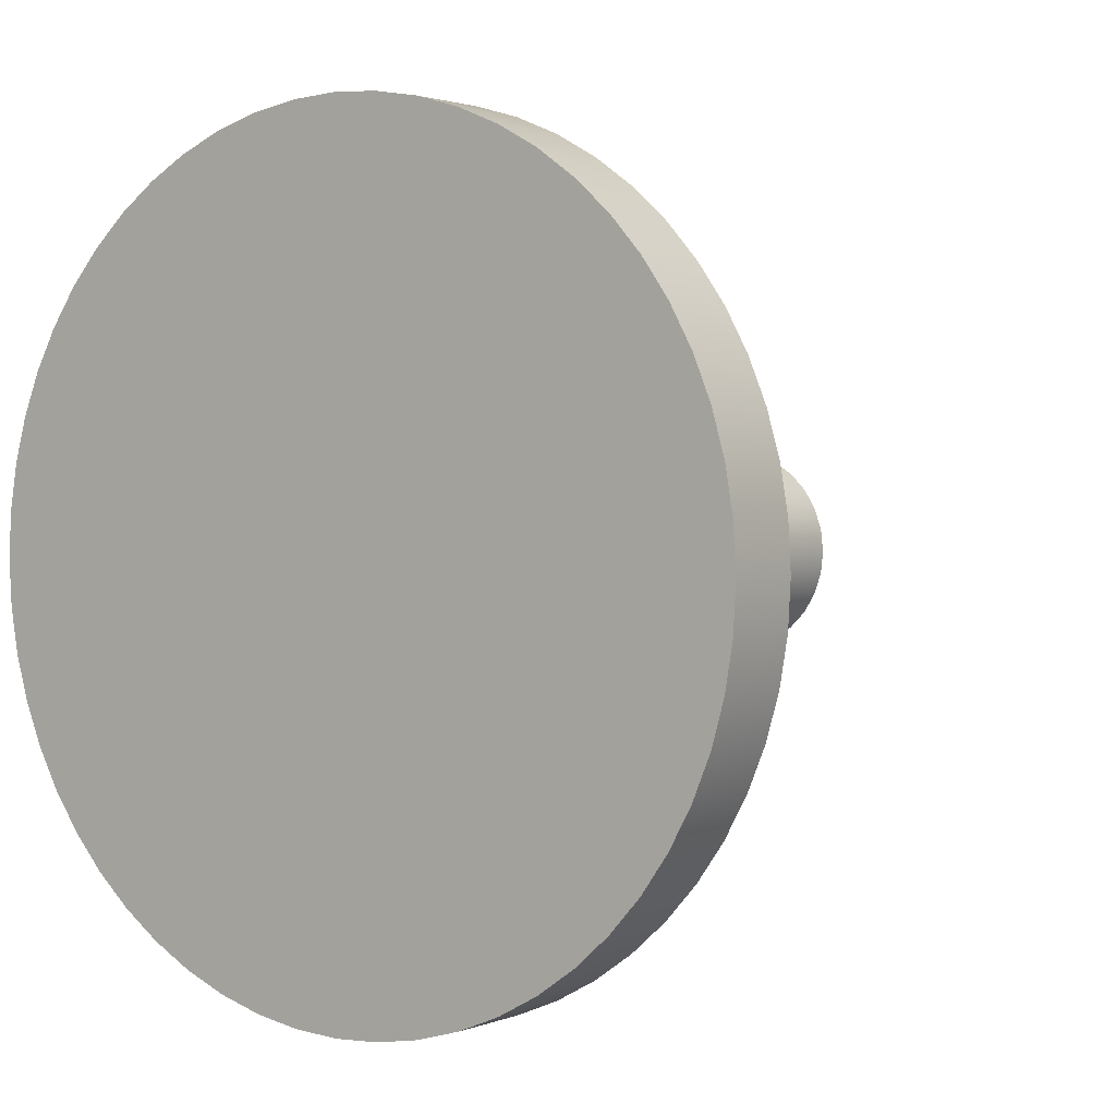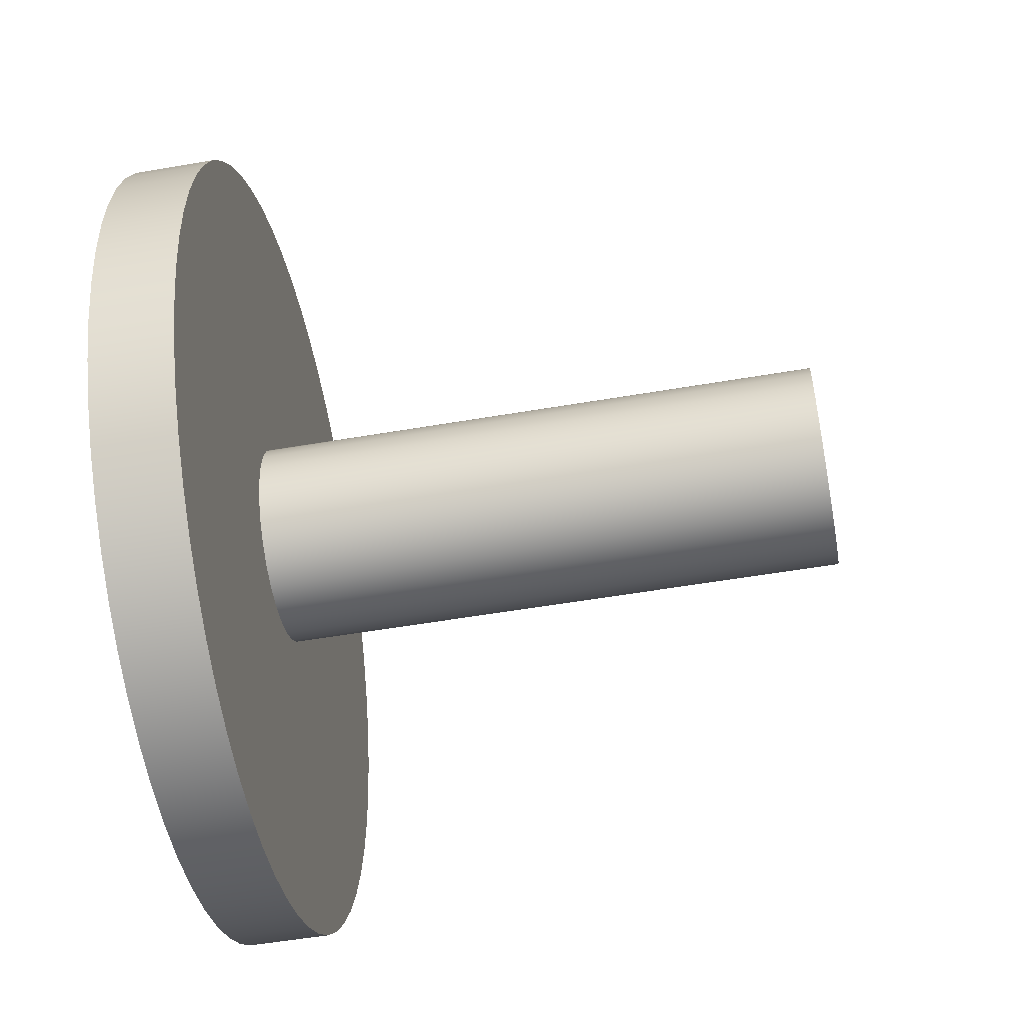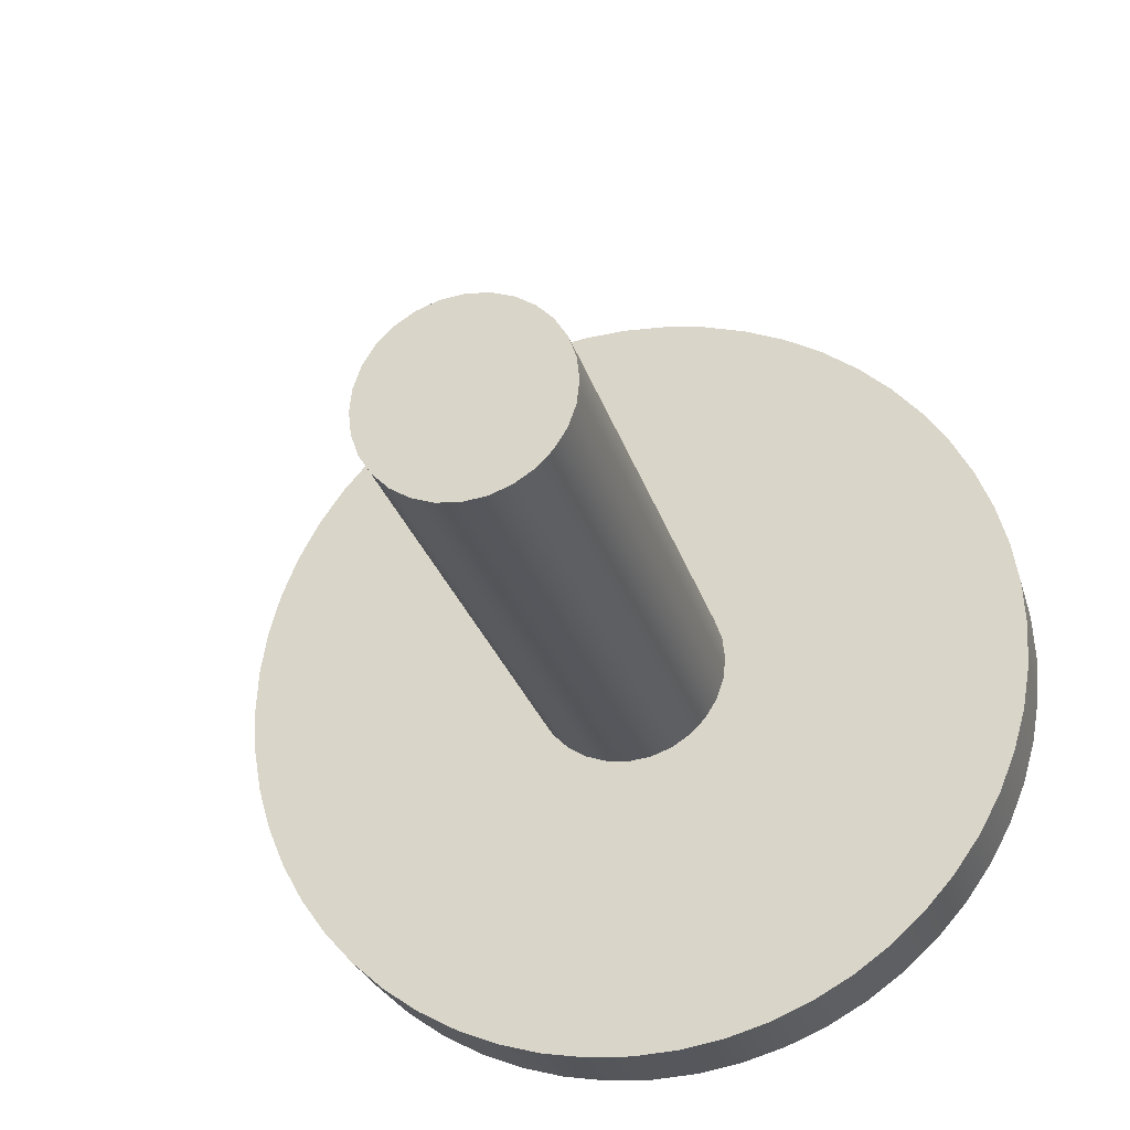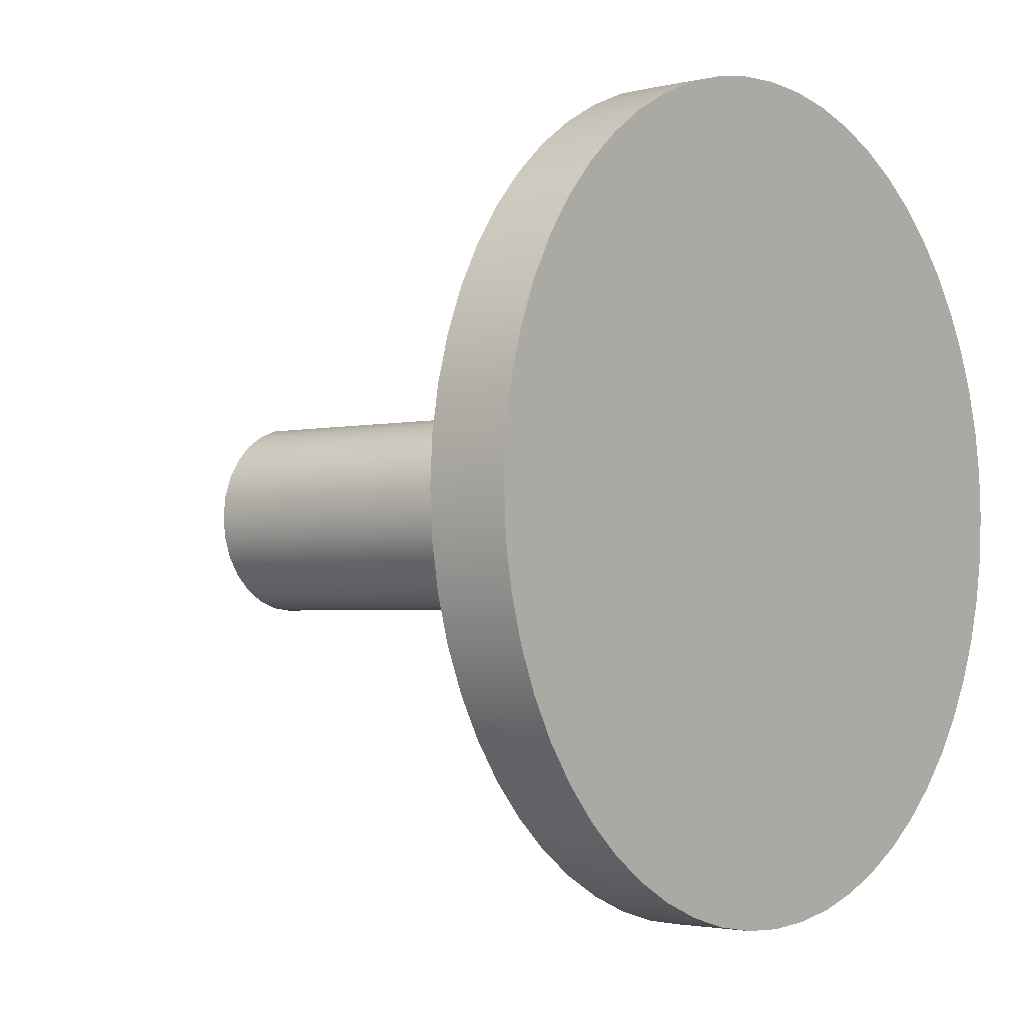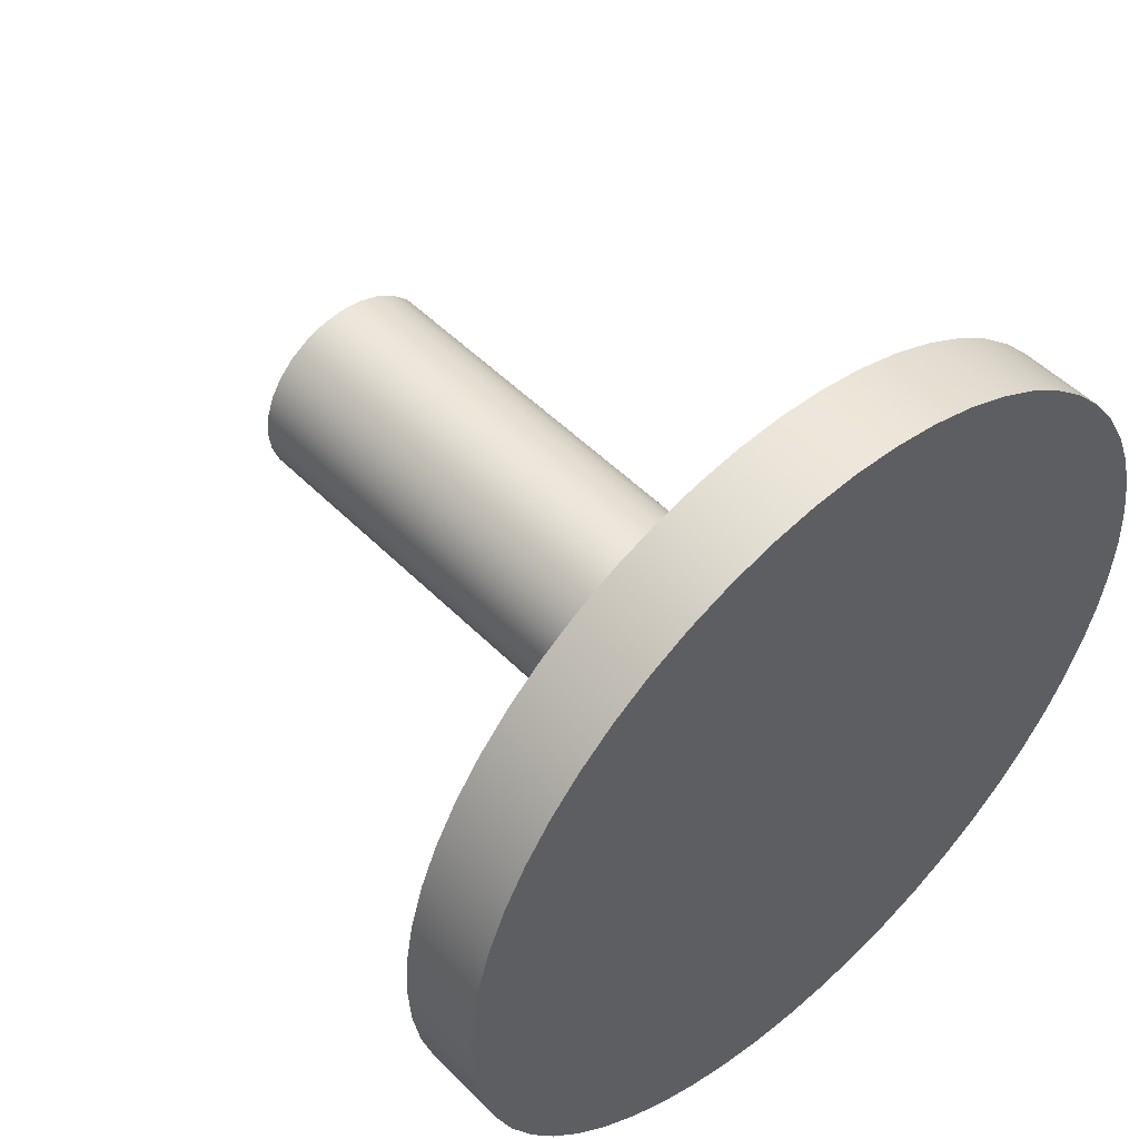
<metadata>
{"format":"obj","ext":"obj","renderer":"f3d","projection":"perspective","resolution":1024,"background":"white","views":[{"elev":1.9,"azim":-53.9,"up":"+Y"},{"elev":-53.7,"azim":10.4,"up":"+Z"},{"elev":-27.0,"azim":105.3,"up":"+Y"},{"elev":-2.6,"azim":-140.6,"up":"+Y"},{"elev":50.6,"azim":-132.5,"up":"+Y"}]}
</metadata>
<code>
v 0 5 3
v 0 5.056 3.003
v 0 5.111 3.013
v 0 5.165 3.028
v 0 5.217 3.05
v 0 5.266 3.077
v 0 5.312 3.109
v 0 5.354 3.146
v 0 5.391 3.188
v 0 5.423 3.234
v 0 5.45 3.283
v 0 5.472 3.335
v 0 5.487 3.389
v 0 5.497 3.444
v 0 5.5 3.5
v 0 5.497 3.556
v 0 5.487 3.611
v 0 5.472 3.665
v 0 5.45 3.717
v 0 5.423 3.766
v 0 5.391 3.812
v 0 5.354 3.854
v 0 5.312 3.891
v 0 5.266 3.923
v 0 5.217 3.95
v 0 5.165 3.972
v 0 5.111 3.987
v 0 5.056 3.997
v 0 5 4
v 0 4.944 3.997
v 0 4.889 3.987
v 0 4.835 3.972
v 0 4.783 3.95
v 0 4.734 3.923
v 0 4.688 3.891
v 0 4.646 3.854
v 0 4.609 3.812
v 0 4.577 3.766
v 0 4.55 3.717
v 0 4.528 3.665
v 0 4.513 3.611
v 0 4.503 3.556
v 0 4.5 3.5
v 0 4.503 3.444
v 0 4.513 3.389
v 0 4.528 3.335
v 0 4.55 3.283
v 0 4.577 3.234
v 0 4.609 3.188
v 0 4.646 3.146
v 0 4.688 3.109
v 0 4.734 3.077
v 0 4.783 3.05
v 0 4.835 3.028
v 0 4.889 3.013
v 0 4.944 3.003
v 0 5 3.625
v 0 5.028 3.622
v 0 5.054 3.613
v 0 5.078 3.598
v 0 5.098 3.578
v 0 5.113 3.554
v 0 5.122 3.528
v 0 5.125 3.5
v 0 5.122 3.472
v 0 5.113 3.446
v 0 5.098 3.422
v 0 5.078 3.402
v 0 5.054 3.387
v 0 5.028 3.378
v 0 5 3.375
v 0 4.972 3.378
v 0 4.946 3.387
v 0 4.922 3.402
v 0 4.902 3.422
v 0 4.887 3.446
v 0 4.878 3.472
v 0 4.875 3.5
v 0 4.878 3.528
v 0 4.887 3.554
v 0 4.902 3.578
v 0 4.922 3.598
v 0 4.946 3.613
v 0 4.972 3.622
v -0.1 5 3
v -0.1 5.056 3.003
v -0.1 5.111 3.013
v -0.1 5.165 3.028
v -0.1 5.217 3.05
v -0.1 5.266 3.077
v -0.1 5.312 3.109
v -0.1 5.354 3.146
v -0.1 5.391 3.188
v -0.1 5.423 3.234
v -0.1 5.45 3.283
v -0.1 5.472 3.335
v -0.1 5.487 3.389
v -0.1 5.497 3.444
v -0.1 5.5 3.5
v -0.1 5.497 3.556
v -0.1 5.487 3.611
v -0.1 5.472 3.665
v -0.1 5.45 3.717
v -0.1 5.423 3.766
v -0.1 5.391 3.812
v -0.1 5.354 3.854
v -0.1 5.312 3.891
v -0.1 5.266 3.923
v -0.1 5.217 3.95
v -0.1 5.165 3.972
v -0.1 5.111 3.987
v -0.1 5.056 3.997
v -0.1 5 4
v -0.1 4.944 3.997
v -0.1 4.889 3.987
v -0.1 4.835 3.972
v -0.1 4.783 3.95
v -0.1 4.734 3.923
v -0.1 4.688 3.891
v -0.1 4.646 3.854
v -0.1 4.609 3.812
v -0.1 4.577 3.766
v -0.1 4.55 3.717
v -0.1 4.528 3.665
v -0.1 4.513 3.611
v -0.1 4.503 3.556
v -0.1 4.5 3.5
v -0.1 4.503 3.444
v -0.1 4.513 3.389
v -0.1 4.528 3.335
v -0.1 4.55 3.283
v -0.1 4.577 3.234
v -0.1 4.609 3.188
v -0.1 4.646 3.146
v -0.1 4.688 3.109
v -0.1 4.734 3.077
v -0.1 4.783 3.05
v -0.1 4.835 3.028
v -0.1 4.889 3.013
v -0.1 4.944 3.003
v 0 5 3
v 0 4.944 3.003
v 0 4.889 3.013
v 0 4.835 3.028
v 0 4.783 3.05
v 0 4.734 3.077
v 0 4.688 3.109
v 0 4.646 3.146
v 0 4.609 3.188
v 0 4.577 3.234
v 0 4.55 3.283
v 0 4.528 3.335
v 0 4.513 3.389
v 0 4.503 3.444
v 0 4.5 3.5
v 0 4.503 3.556
v 0 4.513 3.611
v 0 4.528 3.665
v 0 4.55 3.717
v 0 4.577 3.766
v 0 4.609 3.812
v 0 4.646 3.854
v 0 4.688 3.891
v 0 4.734 3.923
v 0 4.783 3.95
v 0 4.835 3.972
v 0 4.889 3.987
v 0 4.944 3.997
v 0 5 4
v 0 5.056 3.997
v 0 5.111 3.987
v 0 5.165 3.972
v 0 5.217 3.95
v 0 5.266 3.923
v 0 5.312 3.891
v 0 5.354 3.854
v 0 5.391 3.812
v 0 5.423 3.766
v 0 5.45 3.717
v 0 5.472 3.665
v 0 5.487 3.611
v 0 5.497 3.556
v 0 5.5 3.5
v 0 5.497 3.444
v 0 5.487 3.389
v 0 5.472 3.335
v 0 5.45 3.283
v 0 5.423 3.234
v 0 5.391 3.188
v 0 5.354 3.146
v 0 5.312 3.109
v 0 5.266 3.077
v 0 5.217 3.05
v 0 5.165 3.028
v 0 5.111 3.013
v 0 5.056 3.003
v 0 5 3
v -0.1 5 3
v -0.1 5 3
v -0.1 4.944 3.003
v -0.1 4.889 3.013
v -0.1 4.835 3.028
v -0.1 4.783 3.05
v -0.1 4.734 3.077
v -0.1 4.688 3.109
v -0.1 4.646 3.146
v -0.1 4.609 3.188
v -0.1 4.577 3.234
v -0.1 4.55 3.283
v -0.1 4.528 3.335
v -0.1 4.513 3.389
v -0.1 4.503 3.444
v -0.1 4.5 3.5
v -0.1 4.503 3.556
v -0.1 4.513 3.611
v -0.1 4.528 3.665
v -0.1 4.55 3.717
v -0.1 4.577 3.766
v -0.1 4.609 3.812
v -0.1 4.646 3.854
v -0.1 4.688 3.891
v -0.1 4.734 3.923
v -0.1 4.783 3.95
v -0.1 4.835 3.972
v -0.1 4.889 3.987
v -0.1 4.944 3.997
v -0.1 5 4
v -0.1 5.056 3.997
v -0.1 5.111 3.987
v -0.1 5.165 3.972
v -0.1 5.217 3.95
v -0.1 5.266 3.923
v -0.1 5.312 3.891
v -0.1 5.354 3.854
v -0.1 5.391 3.812
v -0.1 5.423 3.766
v -0.1 5.45 3.717
v -0.1 5.472 3.665
v -0.1 5.487 3.611
v -0.1 5.497 3.556
v -0.1 5.5 3.5
v -0.1 5.497 3.444
v -0.1 5.487 3.389
v -0.1 5.472 3.335
v -0.1 5.45 3.283
v -0.1 5.423 3.234
v -0.1 5.391 3.188
v -0.1 5.354 3.146
v -0.1 5.312 3.109
v -0.1 5.266 3.077
v -0.1 5.217 3.05
v -0.1 5.165 3.028
v -0.1 5.111 3.013
v -0.1 5.056 3.003
v 0.7 5 3.625
v 0.7 5.028 3.622
v 0.7 5.054 3.613
v 0.7 5.078 3.598
v 0.7 5.098 3.578
v 0.7 5.113 3.554
v 0.7 5.122 3.528
v 0.7 5.125 3.5
v 0.7 5.122 3.472
v 0.7 5.113 3.446
v 0.7 5.098 3.422
v 0.7 5.078 3.402
v 0.7 5.054 3.387
v 0.7 5.028 3.378
v 0.7 5 3.375
v 0.7 4.972 3.378
v 0.7 4.946 3.387
v 0.7 4.922 3.402
v 0.7 4.902 3.422
v 0.7 4.887 3.446
v 0.7 4.878 3.472
v 0.7 4.875 3.5
v 0.7 4.878 3.528
v 0.7 4.887 3.554
v 0.7 4.902 3.578
v 0.7 4.922 3.598
v 0.7 4.946 3.613
v 0.7 4.972 3.622
v 0 5 3.625
v 0 4.972 3.622
v 0 4.946 3.613
v 0 4.922 3.598
v 0 4.902 3.578
v 0 4.887 3.554
v 0 4.878 3.528
v 0 4.875 3.5
v 0 4.878 3.472
v 0 4.887 3.446
v 0 4.902 3.422
v 0 4.922 3.402
v 0 4.946 3.387
v 0 4.972 3.378
v 0 5 3.375
v 0 5.028 3.378
v 0 5.054 3.387
v 0 5.078 3.402
v 0 5.098 3.422
v 0 5.113 3.446
v 0 5.122 3.472
v 0 5.125 3.5
v 0 5.122 3.528
v 0 5.113 3.554
v 0 5.098 3.578
v 0 5.078 3.598
v 0 5.054 3.613
v 0 5.028 3.622
v 0 5 3.625
v 0.7 5 3.625
v 0.7 5 3.625
v 0.7 4.972 3.622
v 0.7 4.946 3.613
v 0.7 4.922 3.598
v 0.7 4.902 3.578
v 0.7 4.887 3.554
v 0.7 4.878 3.528
v 0.7 4.875 3.5
v 0.7 4.878 3.472
v 0.7 4.887 3.446
v 0.7 4.902 3.422
v 0.7 4.922 3.402
v 0.7 4.946 3.387
v 0.7 4.972 3.378
v 0.7 5 3.375
v 0.7 5.028 3.378
v 0.7 5.054 3.387
v 0.7 5.078 3.402
v 0.7 5.098 3.422
v 0.7 5.113 3.446
v 0.7 5.122 3.472
v 0.7 5.125 3.5
v 0.7 5.122 3.528
v 0.7 5.113 3.554
v 0.7 5.098 3.578
v 0.7 5.078 3.598
v 0.7 5.054 3.613
v 0.7 5.028 3.622
g 3fddd206-e30a-11ea-86e5-54bf646e7e1f
f 56 1 71
f 71 1 2
f 71 2 70
f 70 2 3
f 70 3 4
f 70 4 69
f 69 4 5
f 69 5 6
f 69 6 68
f 68 6 7
f 68 7 8
f 68 8 67
f 67 8 9
f 67 9 10
f 67 10 66
f 66 10 11
f 66 11 12
f 66 12 65
f 65 12 13
f 65 13 14
f 65 14 64
f 64 14 15
f 64 15 16
f 64 16 63
f 63 16 17
f 63 17 18
f 63 18 62
f 62 18 19
f 62 19 20
f 62 20 61
f 61 20 21
f 61 21 22
f 61 22 60
f 60 22 23
f 60 23 24
f 60 24 59
f 59 24 25
f 59 25 26
f 59 26 58
f 58 26 27
f 58 27 28
f 58 28 57
f 57 28 29
f 57 29 30
f 57 30 84
f 84 30 31
f 84 31 32
f 84 32 83
f 83 32 33
f 83 33 34
f 83 34 82
f 82 34 35
f 82 35 36
f 82 36 81
f 81 36 37
f 81 37 38
f 81 38 80
f 80 38 39
f 80 39 40
f 80 40 79
f 79 40 41
f 79 41 42
f 79 42 78
f 78 42 43
f 78 43 44
f 78 44 77
f 77 44 45
f 77 45 46
f 77 46 76
f 76 46 47
f 76 47 48
f 76 48 75
f 75 48 49
f 75 49 50
f 75 50 74
f 74 50 51
f 74 51 52
f 74 52 73
f 73 52 53
f 73 53 54
f 73 54 72
f 72 54 55
f 72 55 56
f 72 56 71
g 3fdf7ff6-e30a-11ea-9e4d-54bf646e7e1f
f 86 196 85
f 85 196 197
f 198 141 140
f 140 141 142
f 140 142 139
f 139 142 143
f 139 143 138
f 138 143 144
f 138 144 137
f 137 144 145
f 137 145 136
f 136 145 146
f 136 146 135
f 135 146 147
f 135 147 134
f 134 147 148
f 134 148 133
f 133 148 149
f 133 149 132
f 132 149 150
f 132 150 131
f 131 150 151
f 131 151 130
f 130 151 152
f 130 152 129
f 129 152 153
f 129 153 128
f 128 153 154
f 128 154 127
f 127 154 155
f 127 155 126
f 126 155 156
f 126 156 125
f 125 156 157
f 125 157 124
f 124 157 158
f 124 158 123
f 123 158 159
f 123 159 122
f 122 159 160
f 122 160 121
f 121 160 161
f 121 161 120
f 120 161 162
f 120 162 119
f 119 162 163
f 119 163 118
f 118 163 164
f 118 164 117
f 117 164 165
f 117 165 116
f 116 165 166
f 116 166 115
f 115 166 167
f 115 167 114
f 114 167 168
f 114 168 113
f 113 168 169
f 113 169 112
f 112 169 170
f 112 170 111
f 111 170 171
f 111 171 110
f 110 171 172
f 110 172 109
f 109 172 173
f 109 173 108
f 108 173 174
f 108 174 107
f 107 174 175
f 107 175 106
f 106 175 176
f 106 176 105
f 105 176 177
f 105 177 104
f 104 177 178
f 104 178 103
f 103 178 179
f 103 179 102
f 102 179 180
f 102 180 101
f 101 180 181
f 101 181 100
f 100 181 182
f 100 182 99
f 99 182 183
f 99 183 98
f 98 183 184
f 98 184 97
f 97 184 185
f 97 185 96
f 96 185 186
f 96 186 95
f 95 186 187
f 95 187 94
f 94 187 188
f 94 188 93
f 93 188 189
f 93 189 92
f 92 189 190
f 92 190 91
f 91 190 191
f 91 191 90
f 90 191 192
f 90 192 89
f 89 192 193
f 89 193 88
f 88 193 194
f 88 194 87
f 87 194 195
f 87 195 86
f 86 195 196
g 3fe15418-e30a-11ea-8b2a-54bf646e7e1f
f 200 226 199
f 199 226 227
f 199 227 254
f 254 227 228
f 254 228 253
f 253 228 229
f 253 229 252
f 252 229 230
f 252 230 251
f 251 230 231
f 251 231 250
f 250 231 232
f 250 232 249
f 249 232 233
f 249 233 248
f 248 233 234
f 248 234 247
f 247 234 235
f 247 235 246
f 246 235 236
f 246 236 245
f 245 236 237
f 245 237 244
f 244 237 238
f 244 238 243
f 243 238 239
f 243 239 242
f 242 239 240
f 242 240 241
f 226 200 225
f 225 200 201
f 225 201 224
f 224 201 202
f 224 202 223
f 223 202 203
f 223 203 222
f 222 203 204
f 222 204 221
f 221 204 205
f 221 205 220
f 220 205 206
f 220 206 219
f 219 206 207
f 219 207 218
f 218 207 208
f 218 208 217
f 217 208 209
f 217 209 216
f 216 209 210
f 216 210 215
f 215 210 211
f 215 211 214
f 214 211 212
f 214 212 213
g 3f9a89a6-e30a-11ea-8dac-54bf646e7e1f
f 256 310 255
f 255 310 311
f 312 283 282
f 282 283 284
f 282 284 281
f 281 284 285
f 281 285 280
f 280 285 286
f 280 286 279
f 279 286 287
f 279 287 278
f 278 287 288
f 278 288 277
f 277 288 289
f 277 289 276
f 276 289 290
f 276 290 275
f 275 290 291
f 275 291 274
f 274 291 292
f 274 292 273
f 273 292 293
f 273 293 272
f 272 293 294
f 272 294 271
f 271 294 295
f 271 295 270
f 270 295 296
f 270 296 269
f 269 296 297
f 269 297 268
f 268 297 298
f 268 298 267
f 267 298 299
f 267 299 266
f 266 299 300
f 266 300 265
f 265 300 301
f 265 301 264
f 264 301 302
f 264 302 263
f 263 302 303
f 263 303 262
f 262 303 304
f 262 304 261
f 261 304 305
f 261 305 260
f 260 305 306
f 260 306 259
f 259 306 307
f 259 307 258
f 258 307 308
f 258 308 257
f 257 308 309
f 257 309 256
f 256 309 310
g 3f9bc20a-e30a-11ea-ba14-54bf646e7e1f
f 314 326 313
f 313 326 327
f 313 327 340
f 340 327 328
f 340 328 339
f 339 328 329
f 339 329 338
f 338 329 330
f 338 330 337
f 337 330 331
f 337 331 336
f 336 331 332
f 336 332 335
f 335 332 333
f 335 333 334
f 326 314 325
f 325 314 315
f 325 315 324
f 324 315 316
f 324 316 323
f 323 316 317
f 323 317 322
f 322 317 318
f 322 318 321
f 321 318 319
f 321 319 320

</code>
